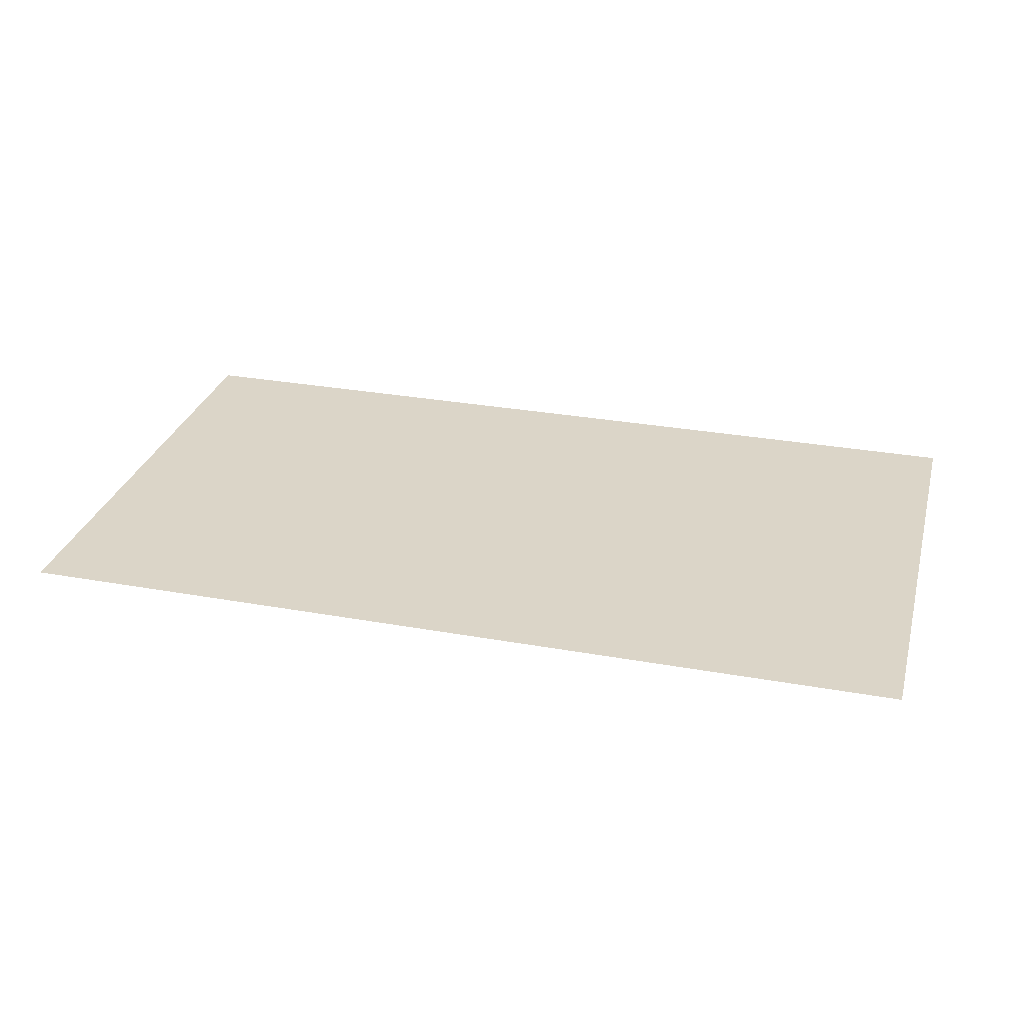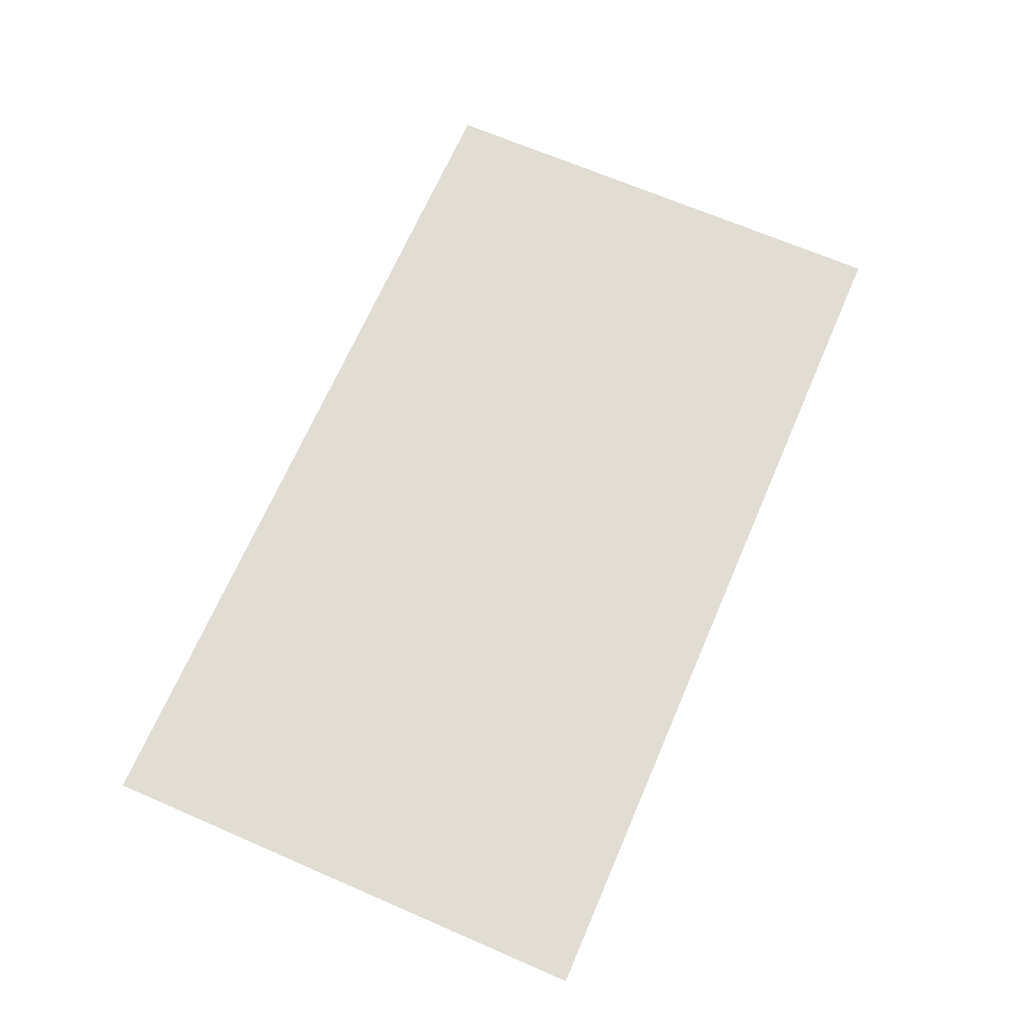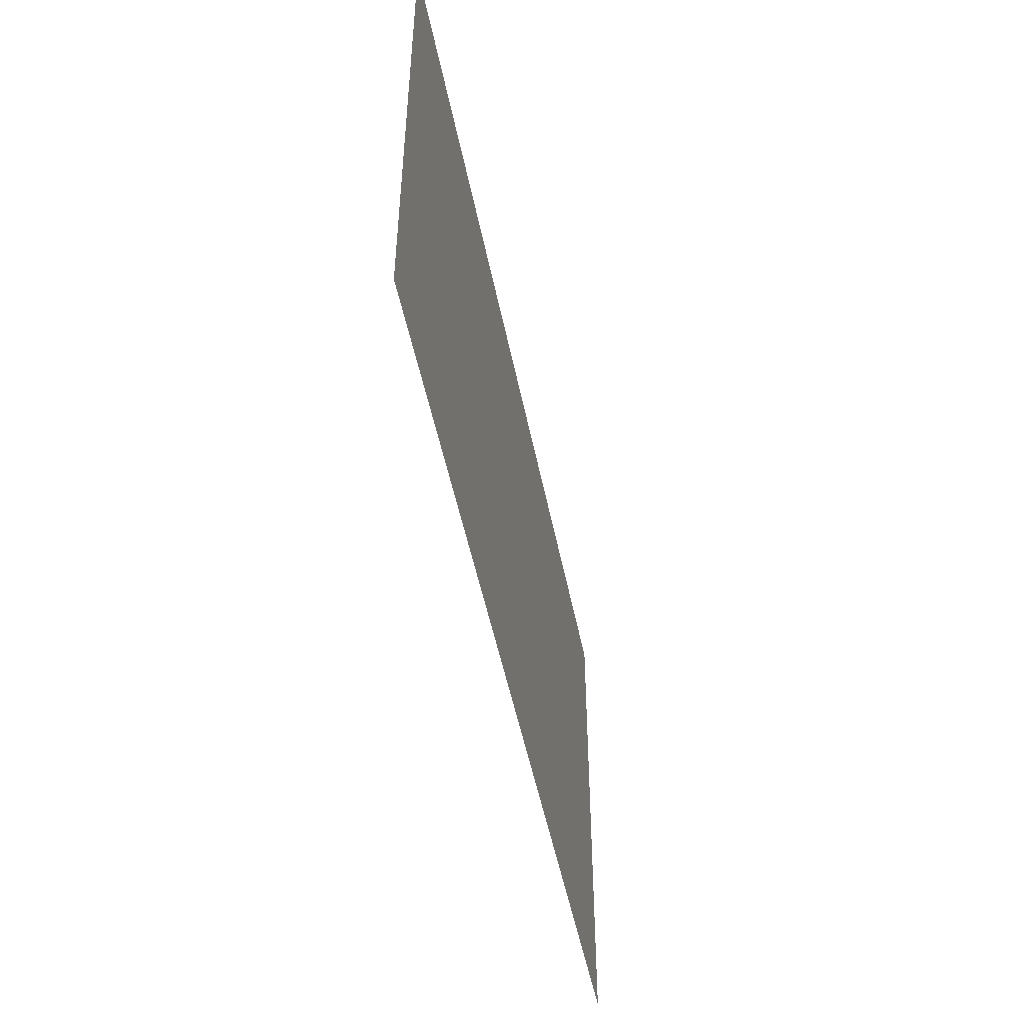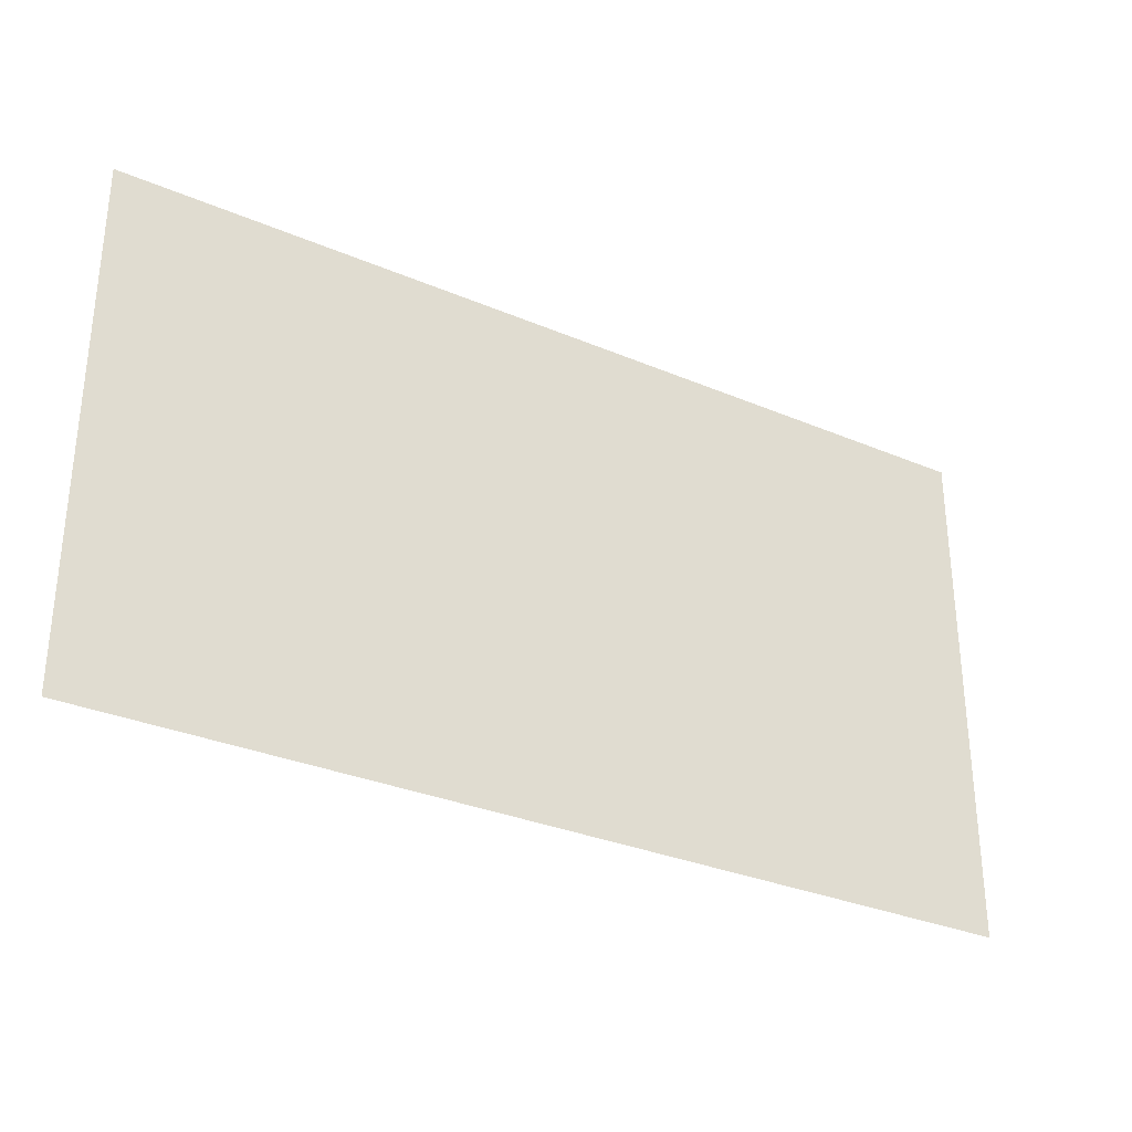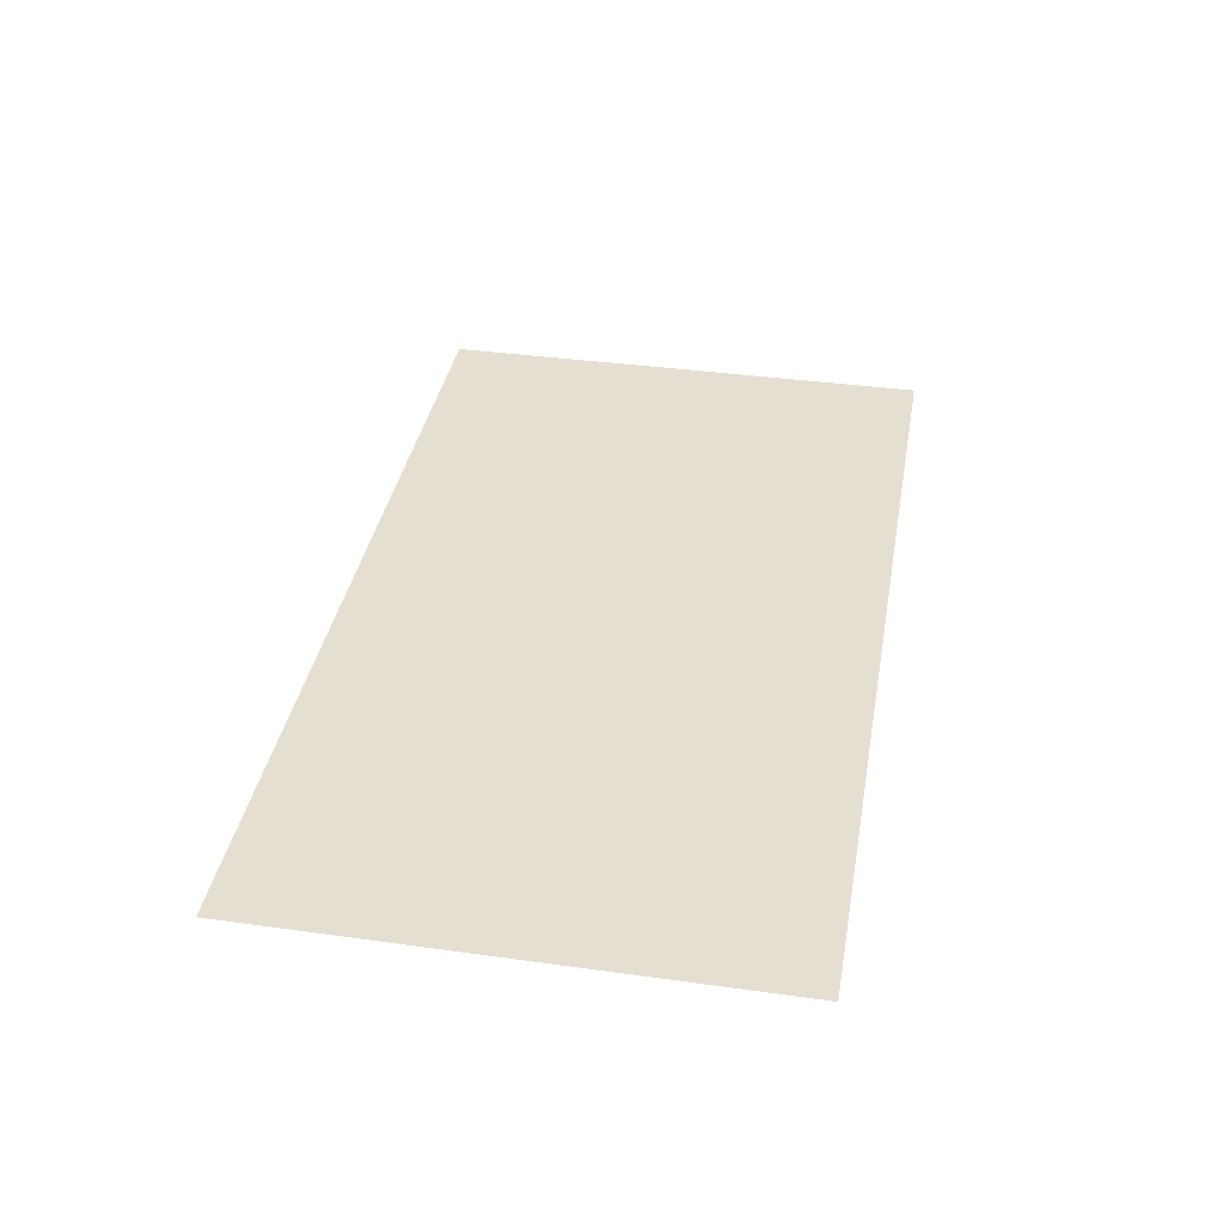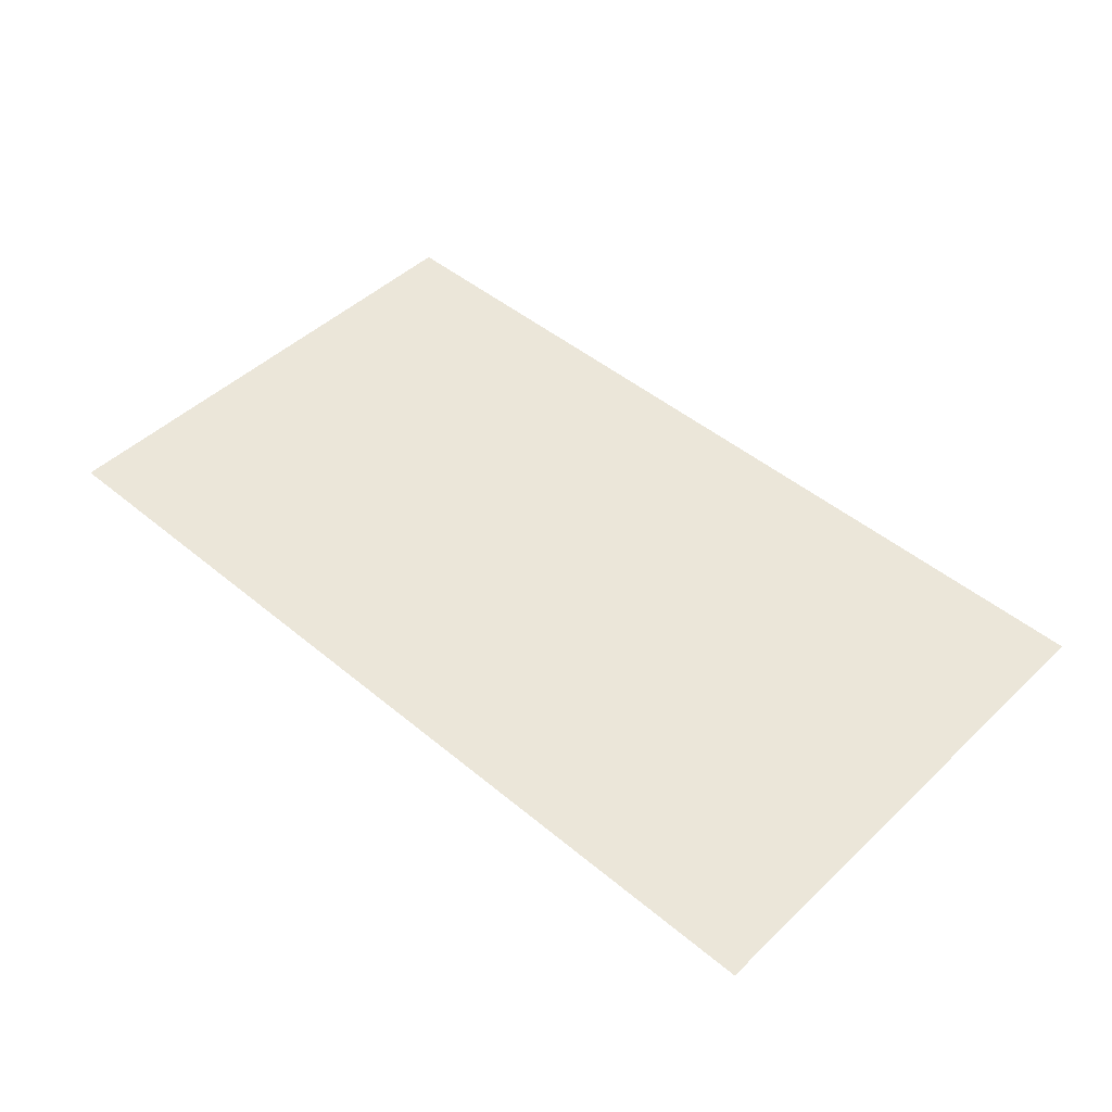
<metadata>
{"format":"obj","ext":"obj","renderer":"f3d","projection":"perspective","resolution":1024,"background":"white","views":[{"elev":29.5,"azim":14.9,"up":"+Z"},{"elev":68.1,"azim":113.4,"up":"+Z"},{"elev":-49.7,"azim":101.2,"up":"+Y"},{"elev":-31.4,"azim":-31.1,"up":"+Y"},{"elev":37.3,"azim":100.1,"up":"+Z"},{"elev":47.1,"azim":43.2,"up":"+Z"}]}
</metadata>
<code>
g default
v -28.66 8.958 19.44
v -28.66 39.24 19.44
v -82.24 39.24 19.44
v -82.24 8.958 19.44
g polySurface26 Screen Monitor
f 4 1 2 3

</code>
